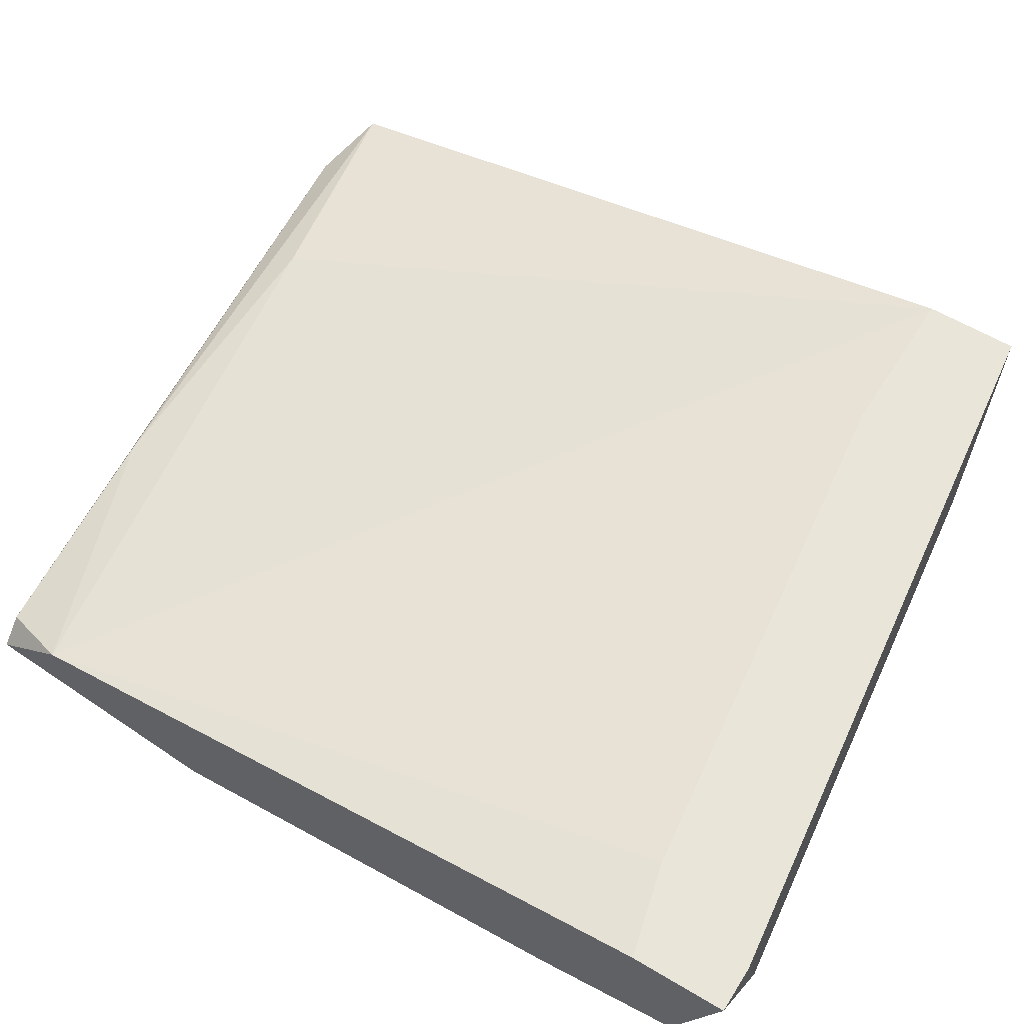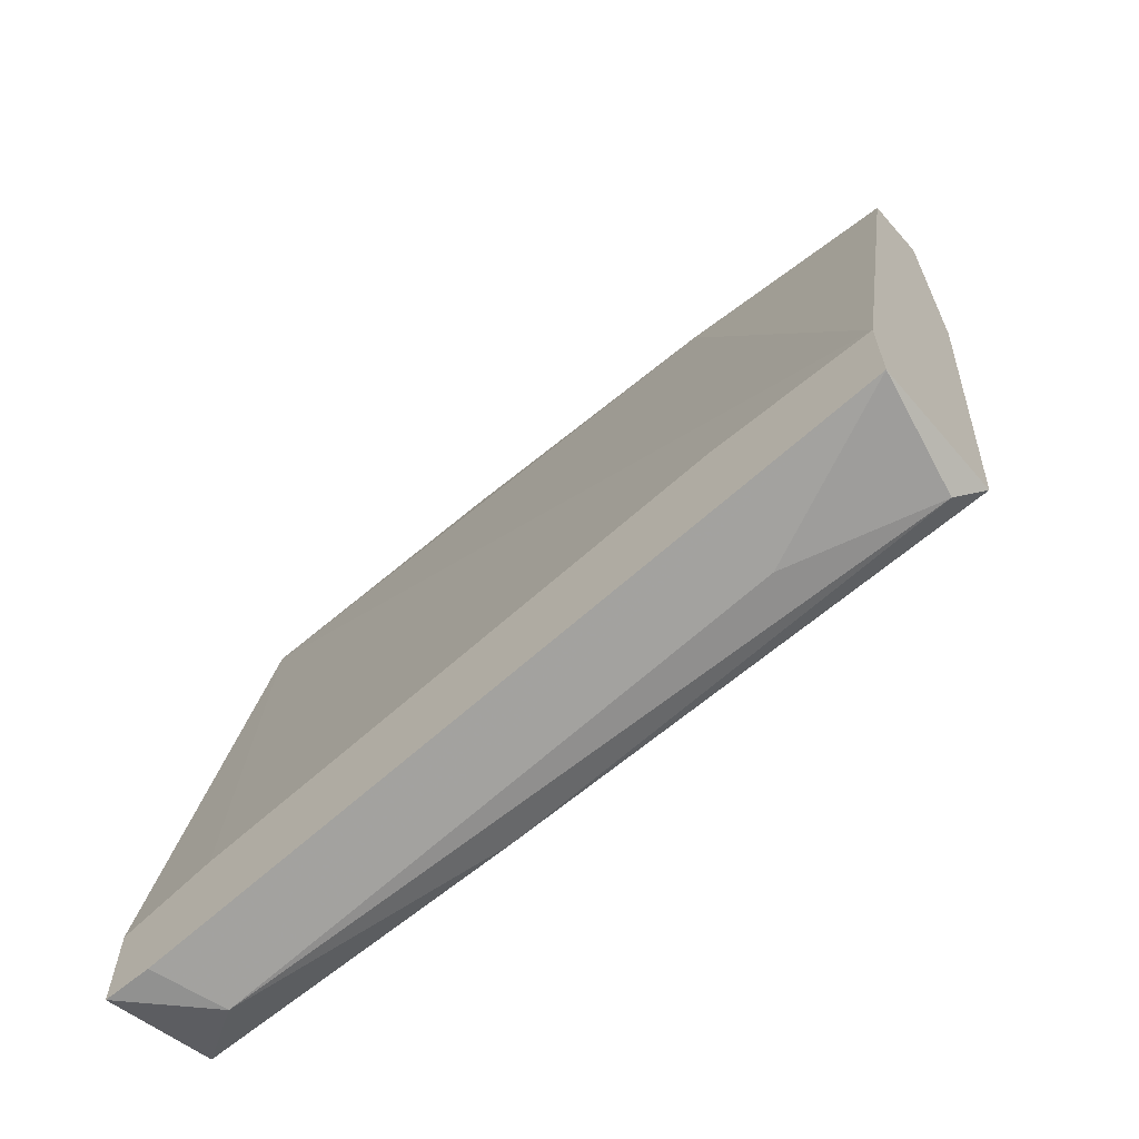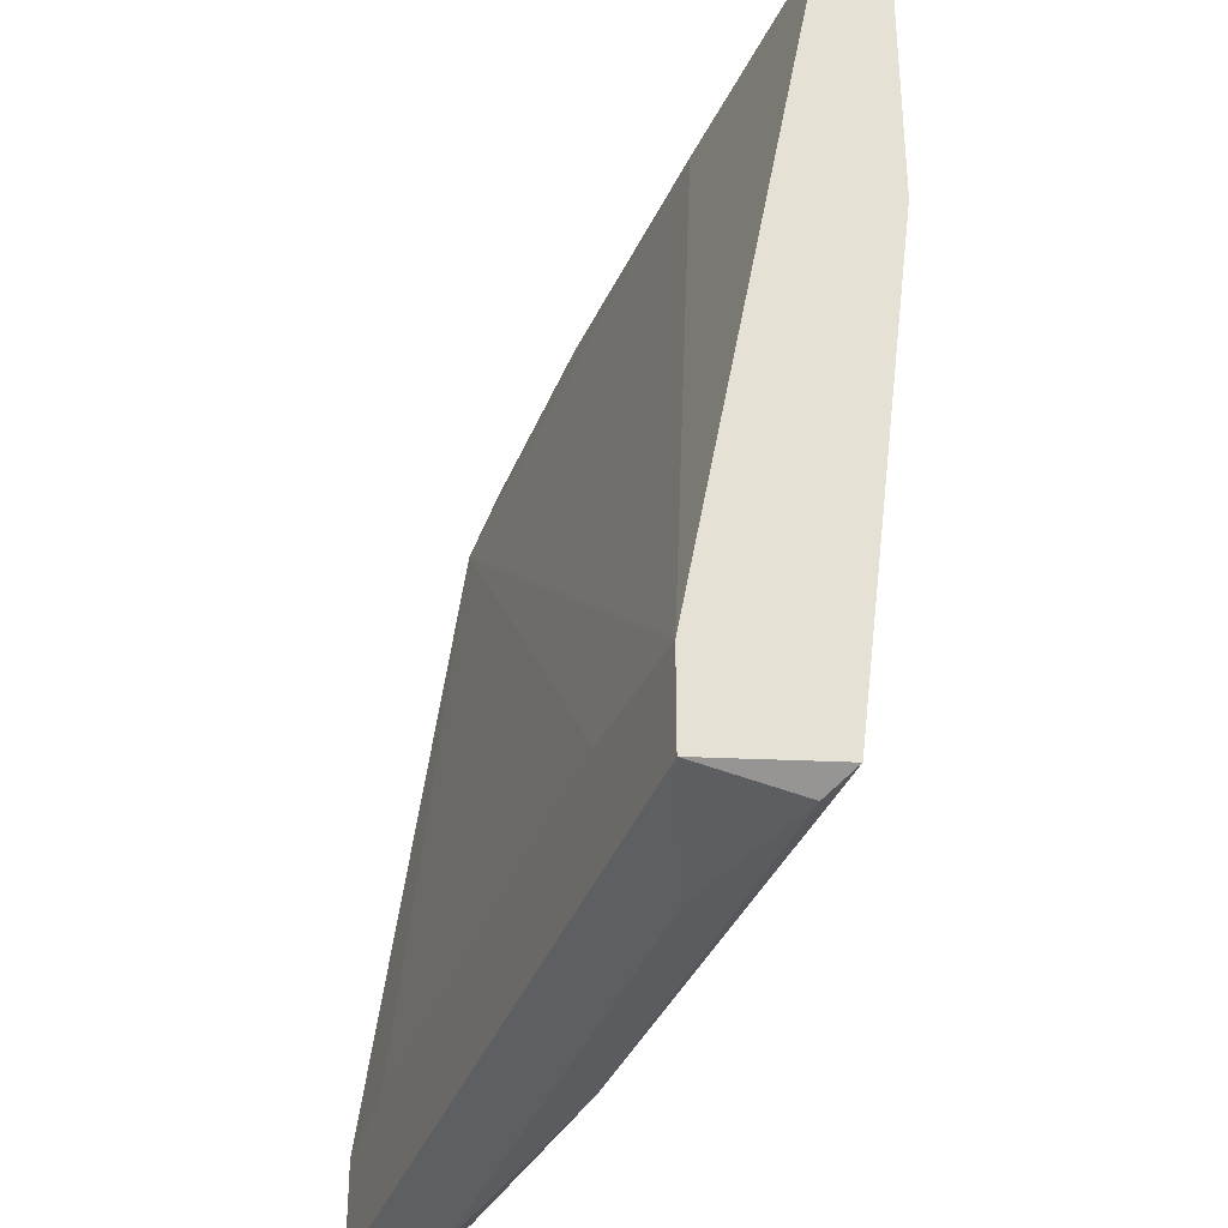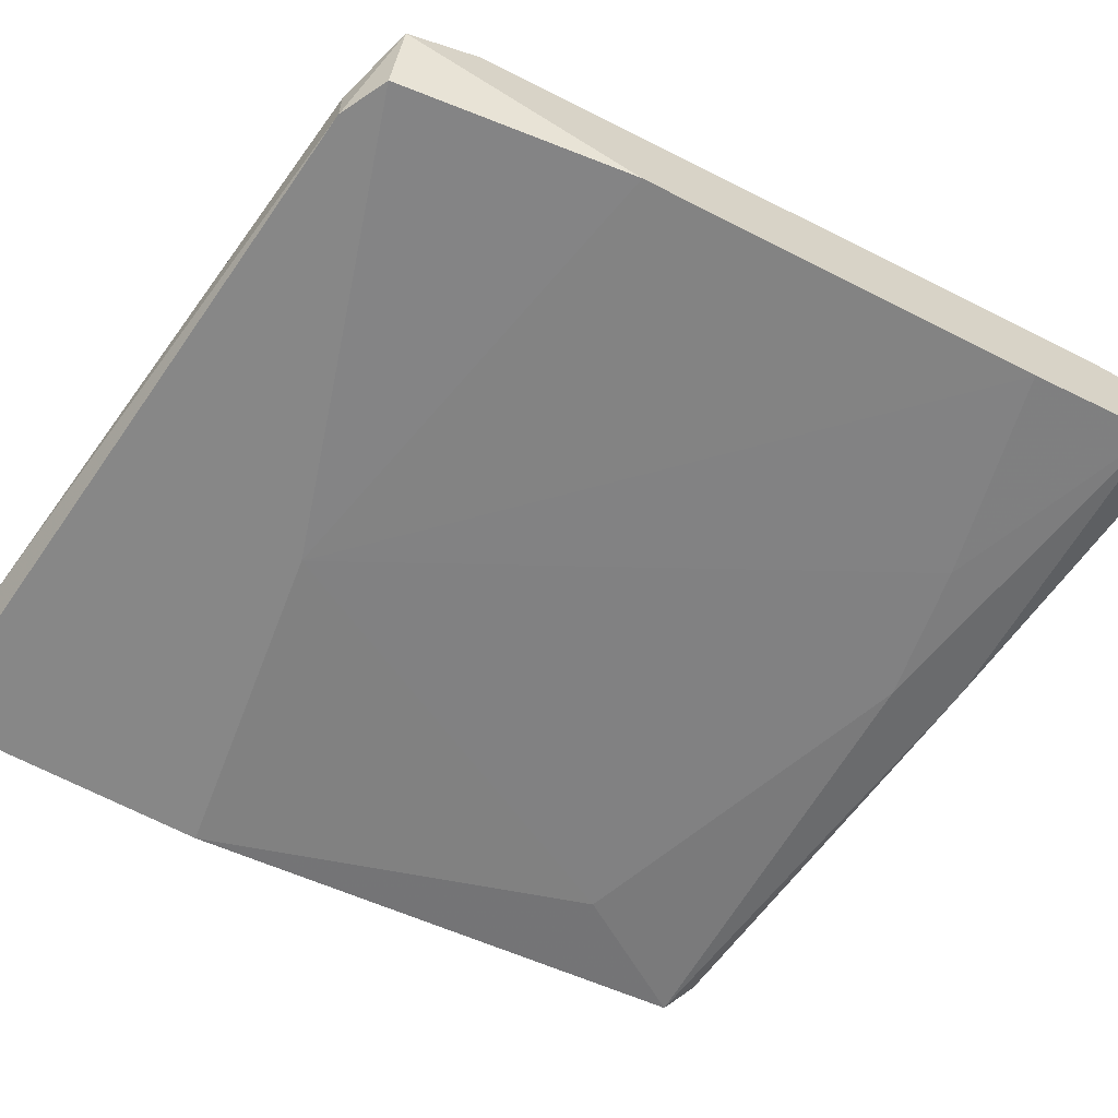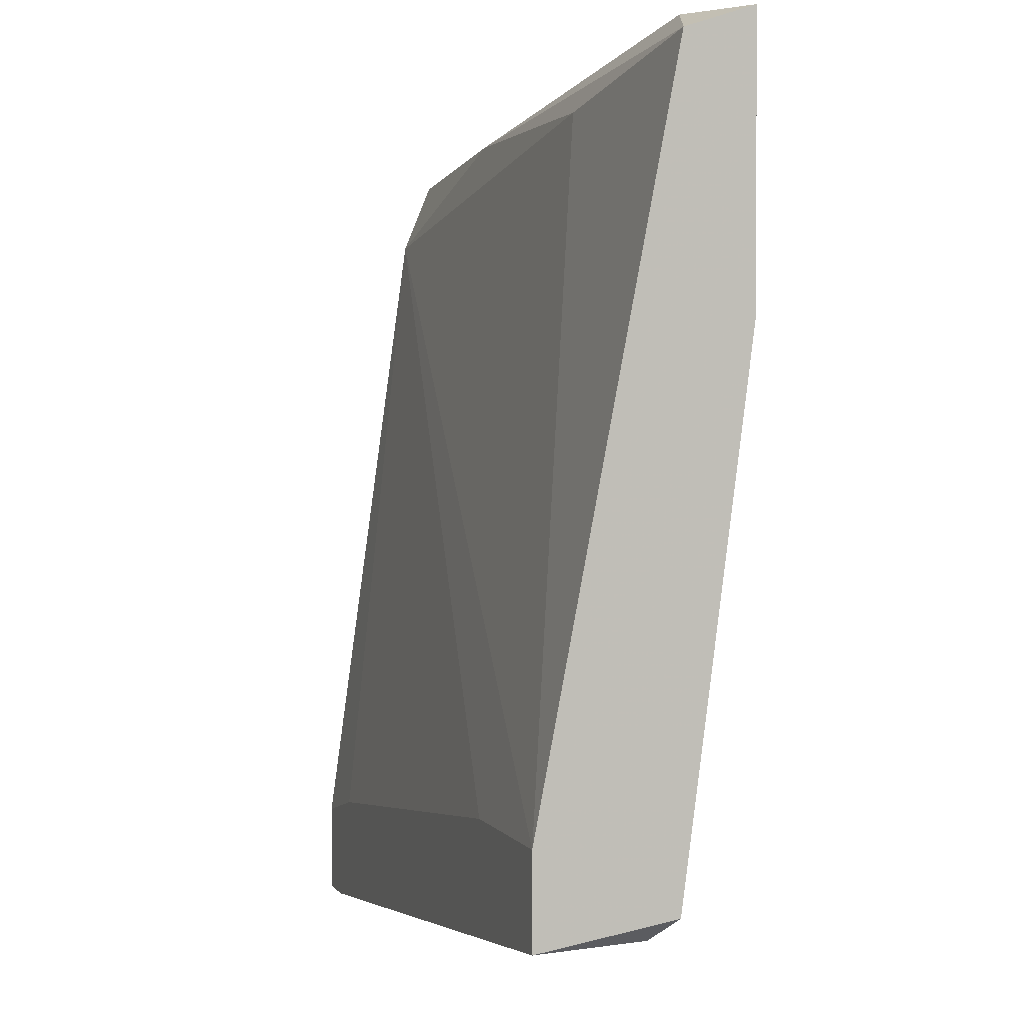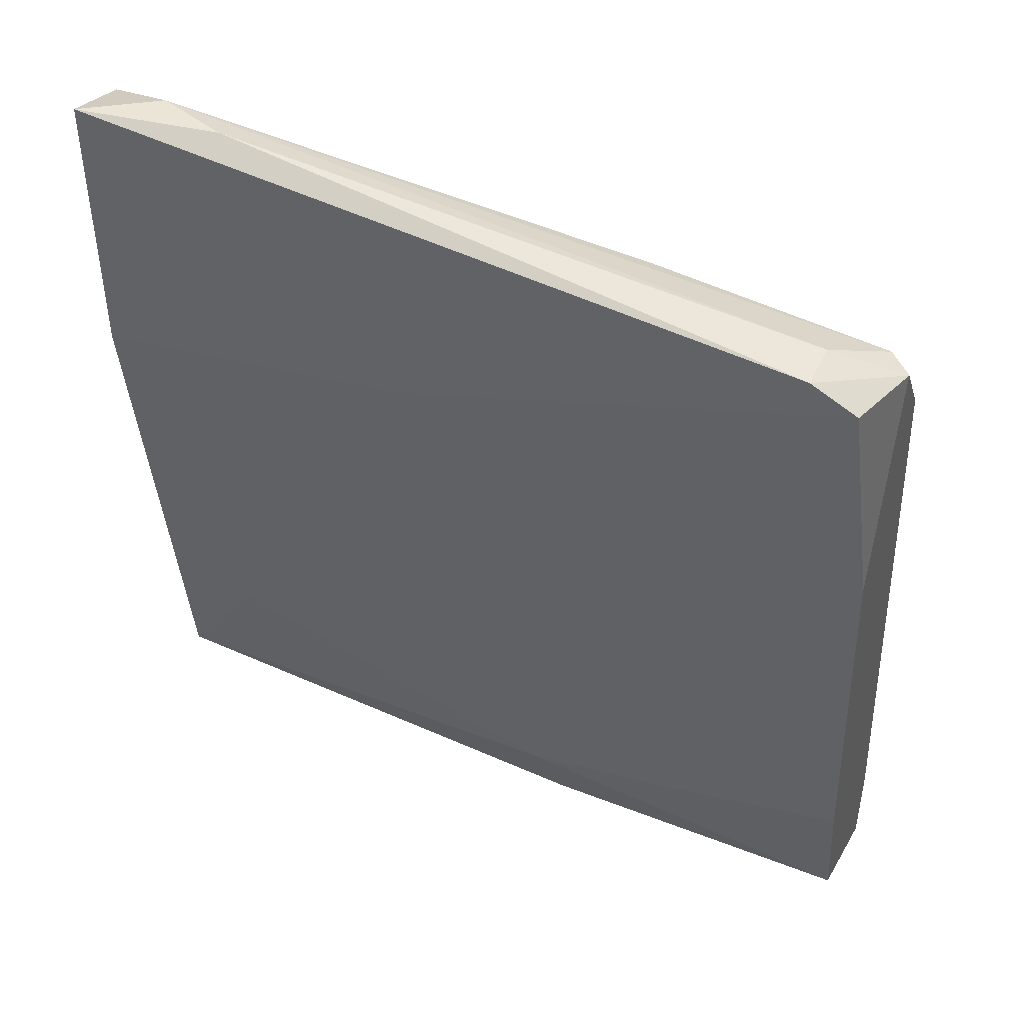
<metadata>
{"format":"obj","ext":"obj","renderer":"f3d","projection":"perspective","resolution":1024,"background":"white","views":[{"elev":58.5,"azim":121.8,"up":"+Y"},{"elev":-65.9,"azim":-140.6,"up":"+Z"},{"elev":-32.4,"azim":-110.8,"up":"+Z"},{"elev":-62.3,"azim":60.7,"up":"+Y"},{"elev":2.3,"azim":-107.3,"up":"+Z"},{"elev":46.0,"azim":24.2,"up":"+Z"}]}
</metadata>
<code>
v 0.01154 -0.09485 -0.02896
v 0.01154 -0.1051 0.03418
v 0.01154 -0.1017 0.03418
v -0.0294 -0.08972 -0.0153
v -0.0294 -0.09485 -0.02383
v -0.008939 -0.09996 -0.02042
v -0.03453 -0.1017 -0.01018
v 0.009834 -0.08972 -0.02042
v 0.001299 -0.09996 -0.01871
v -0.03111 -0.1034 0.03931
v -0.02429 -0.09826 0.03418
v 0.01325 -0.08972 -0.02896
v -0.002113 -0.09826 0.03418
v -0.03623 -0.1017 0.03931
v -0.00723 -0.09826 -0.02554
v 0.01666 -0.1034 0.01541
v 0.01666 -0.08972 -0.02213
v 0.01666 -0.08972 -0.02896
v 0.01666 -0.09996 -0.0153
v 0.01666 -0.09996 0.03248
v 0.01666 -0.09826 -0.02554
v 0.01666 -0.09655 0.02736
v -0.03964 -0.09826 -0.02213
v 0.01495 -0.1051 0.03248
v 0.01495 -0.09826 0.03248
v -0.04135 -0.08972 -0.02213
v -0.04135 -0.08972 -0.0153
v -0.04135 -0.09996 0.0376
v -0.04135 -0.09996 -0.02042
v -0.04135 -0.1051 0.01883
v -0.04135 -0.1051 0.03931
v -0.01746 -0.1051 0.02224
f 9 7 6
f 20 21 17
f 30 28 27
f 30 27 29
f 20 17 22
f 28 30 31
f 30 24 31
f 27 17 12
f 29 27 26
f 27 12 26
f 27 28 11
f 22 27 11
f 5 26 1
f 26 12 1
f 21 20 16
f 20 24 16
f 30 29 7
f 7 9 32
f 24 30 32
f 16 24 32
f 30 7 32
f 11 28 13
f 22 11 13
f 17 27 4
f 27 22 4
f 20 3 2
f 24 20 2
f 31 24 2
f 3 10 2
f 10 31 2
f 21 29 15
f 1 21 15
f 1 15 23
f 26 5 23
f 29 26 23
f 5 1 23
f 15 29 23
f 9 21 19
f 21 16 19
f 32 9 19
f 16 32 19
f 17 21 18
f 12 17 18
f 21 1 18
f 1 12 18
f 22 17 8
f 17 4 8
f 4 22 8
f 28 31 14
f 13 28 14
f 10 3 14
f 31 10 14
f 3 20 25
f 20 22 25
f 22 13 25
f 14 3 25
f 13 14 25
f 29 21 6
f 21 9 6
f 7 29 6

</code>
